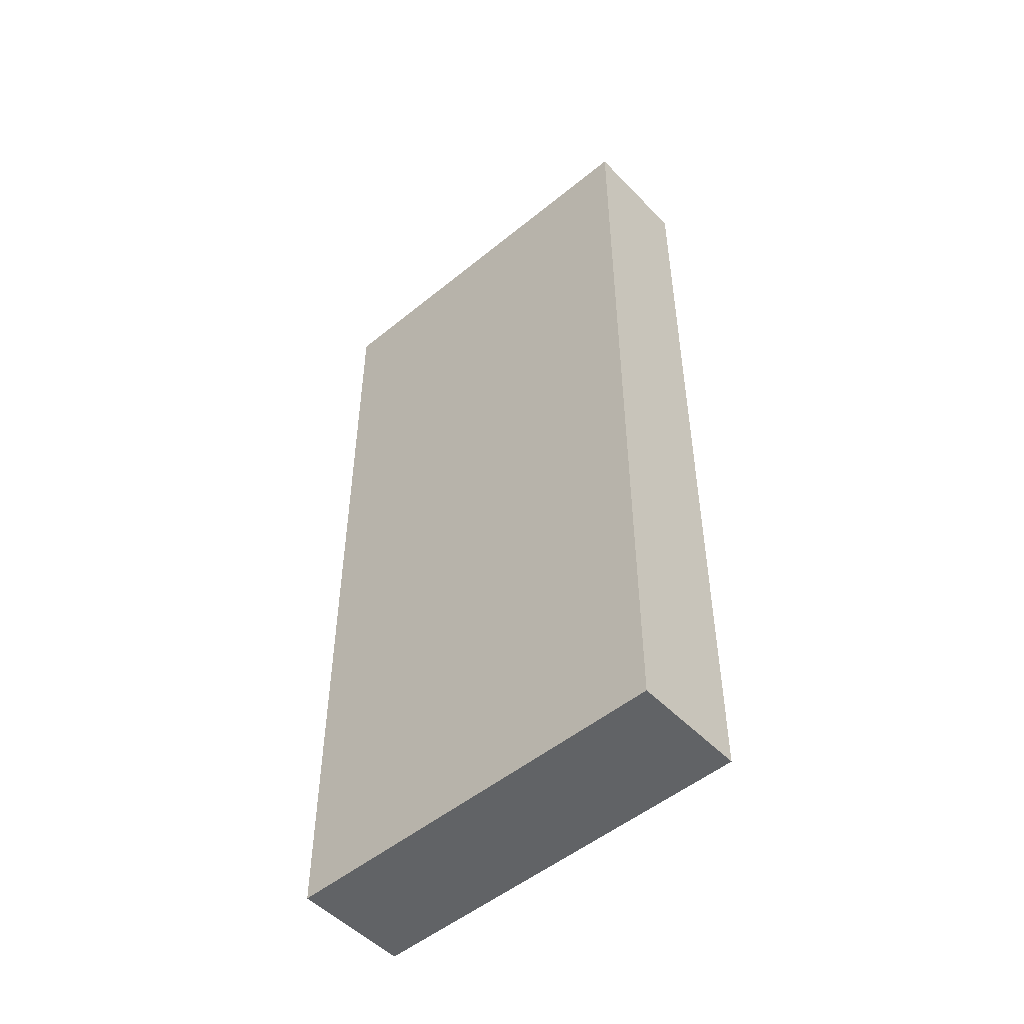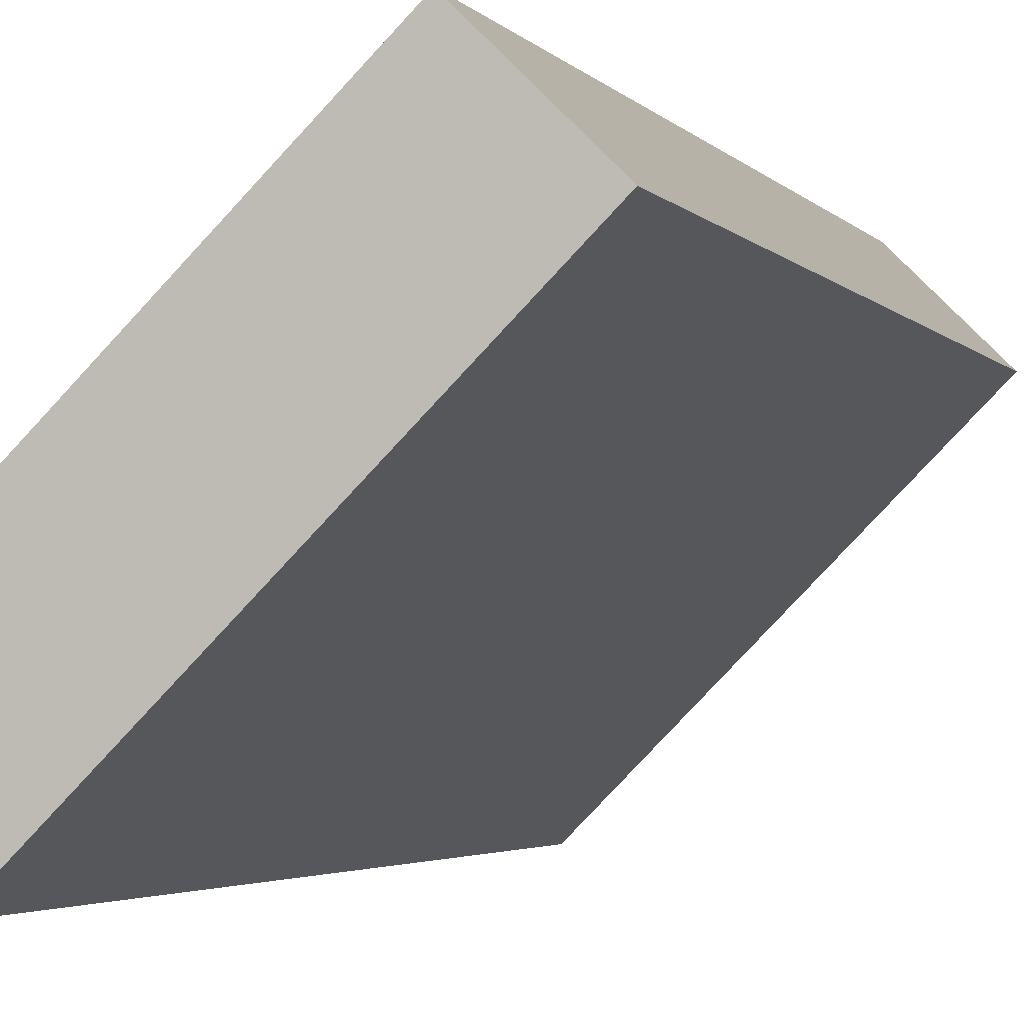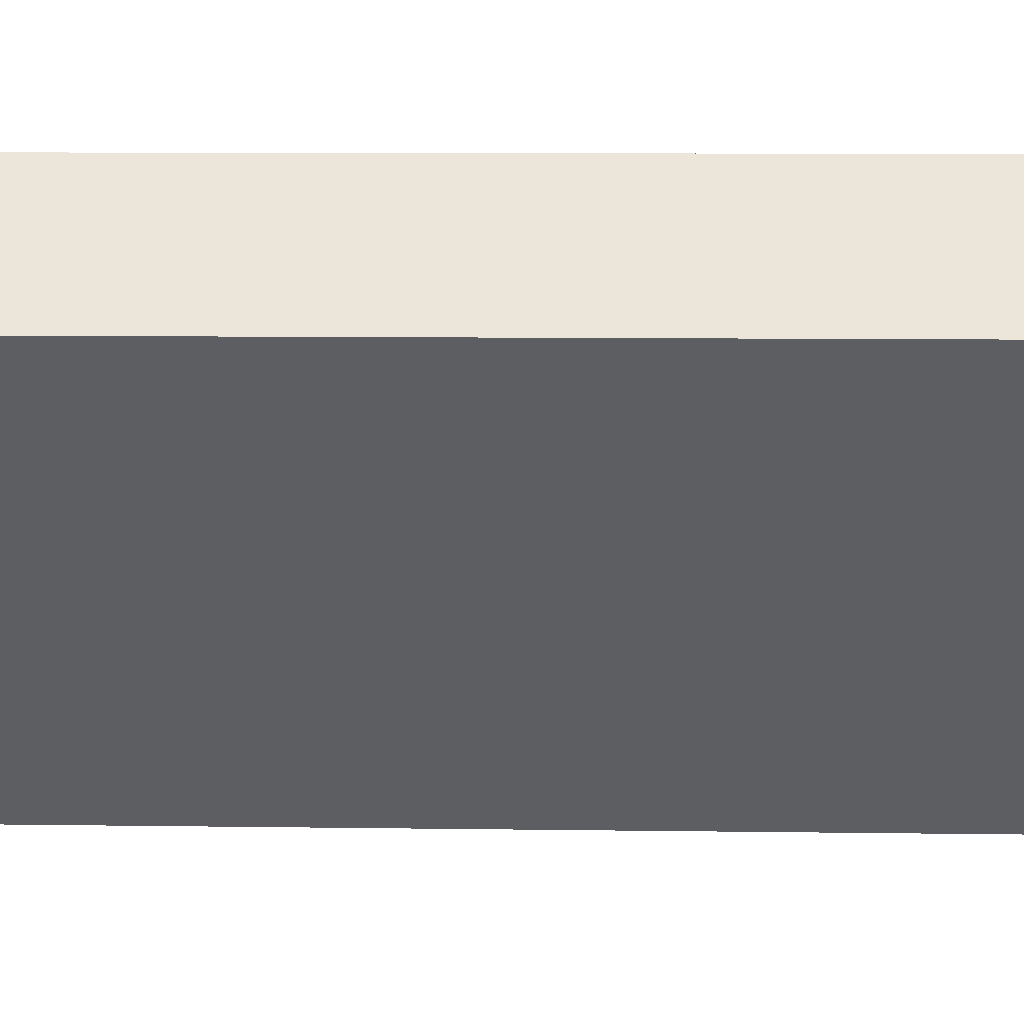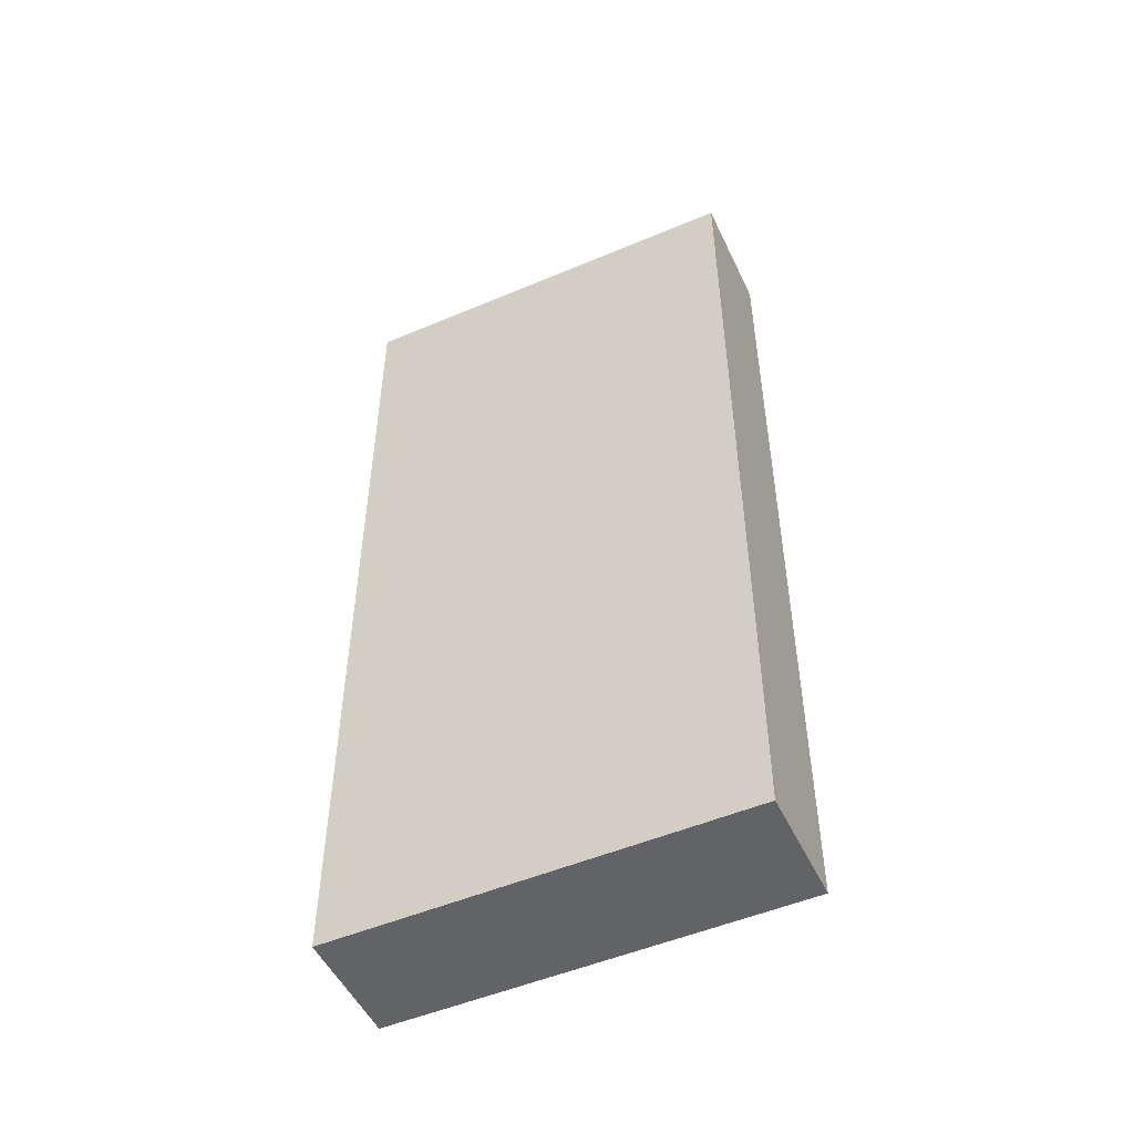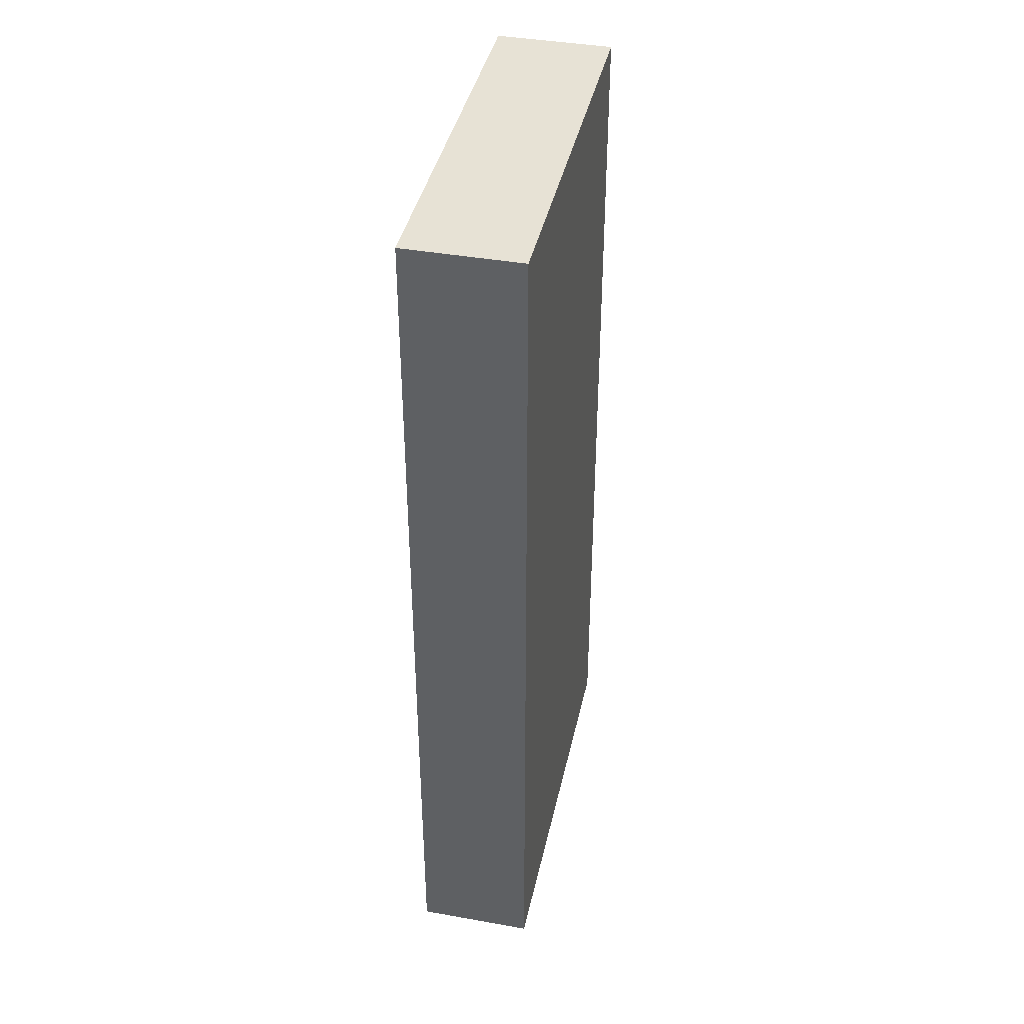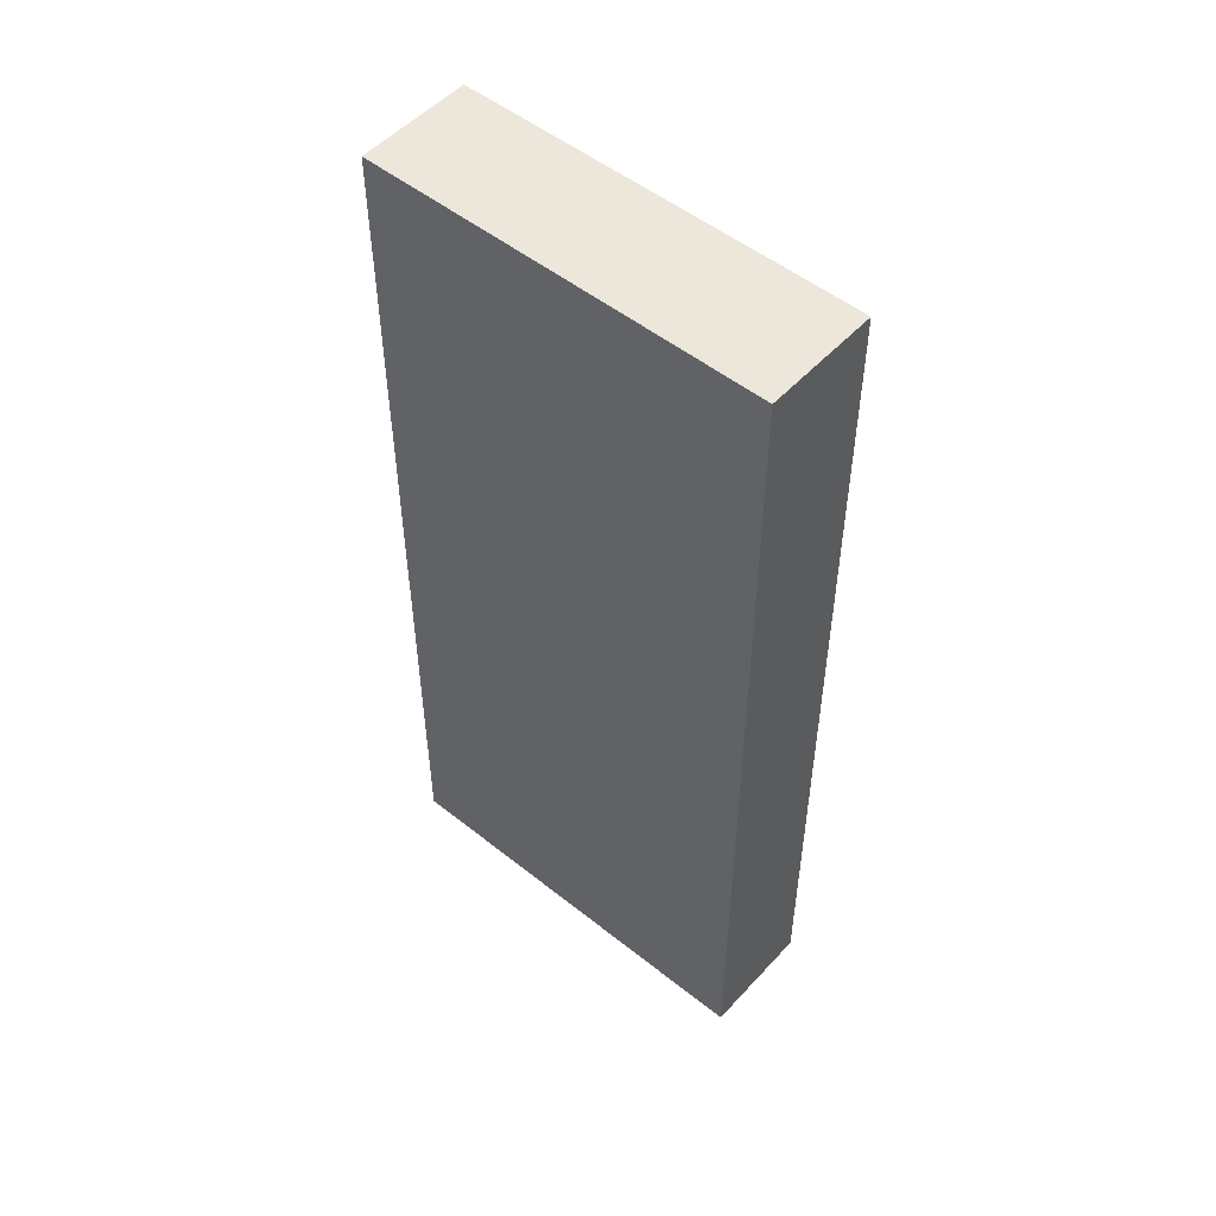
<metadata>
{"format":"obj","ext":"obj","renderer":"f3d","projection":"perspective","resolution":1024,"background":"white","views":[{"elev":-50.8,"azim":176.6,"up":"+Y"},{"elev":-2.7,"azim":16.4,"up":"+Z"},{"elev":7.0,"azim":92.8,"up":"+Z"},{"elev":-51.0,"azim":-20.4,"up":"+Y"},{"elev":40.5,"azim":-123.0,"up":"+Y"},{"elev":51.7,"azim":175.6,"up":"+Y"}]}
</metadata>
<code>
v  2.467 7.84 2.482
v  0.711 7.84 -0.703
v  0 7.84 4.801e-16
v  3.178 7.84 1.779
v  2.467 -1.52e-16 2.482
v  3.178 -1.089e-16 1.779
v  0.711 4.305e-17 -0.703
v  0 0 0
g defaultobject
f 1 2 3
f 2 1 4
f 5 4 1
f 4 5 6
f 6 2 4
f 2 6 7
f 7 3 2
f 3 7 8
f 8 1 3
f 1 8 5
f 7 5 8
f 5 7 6

</code>
